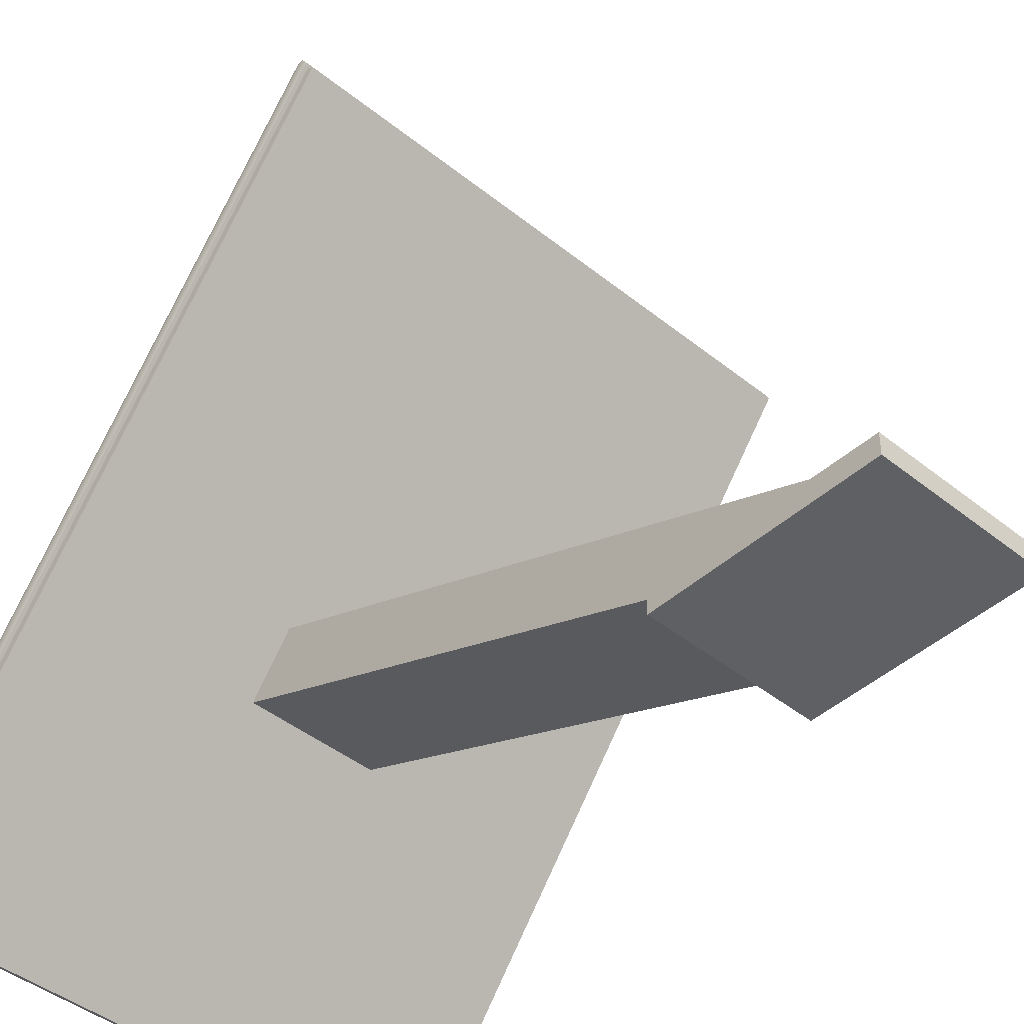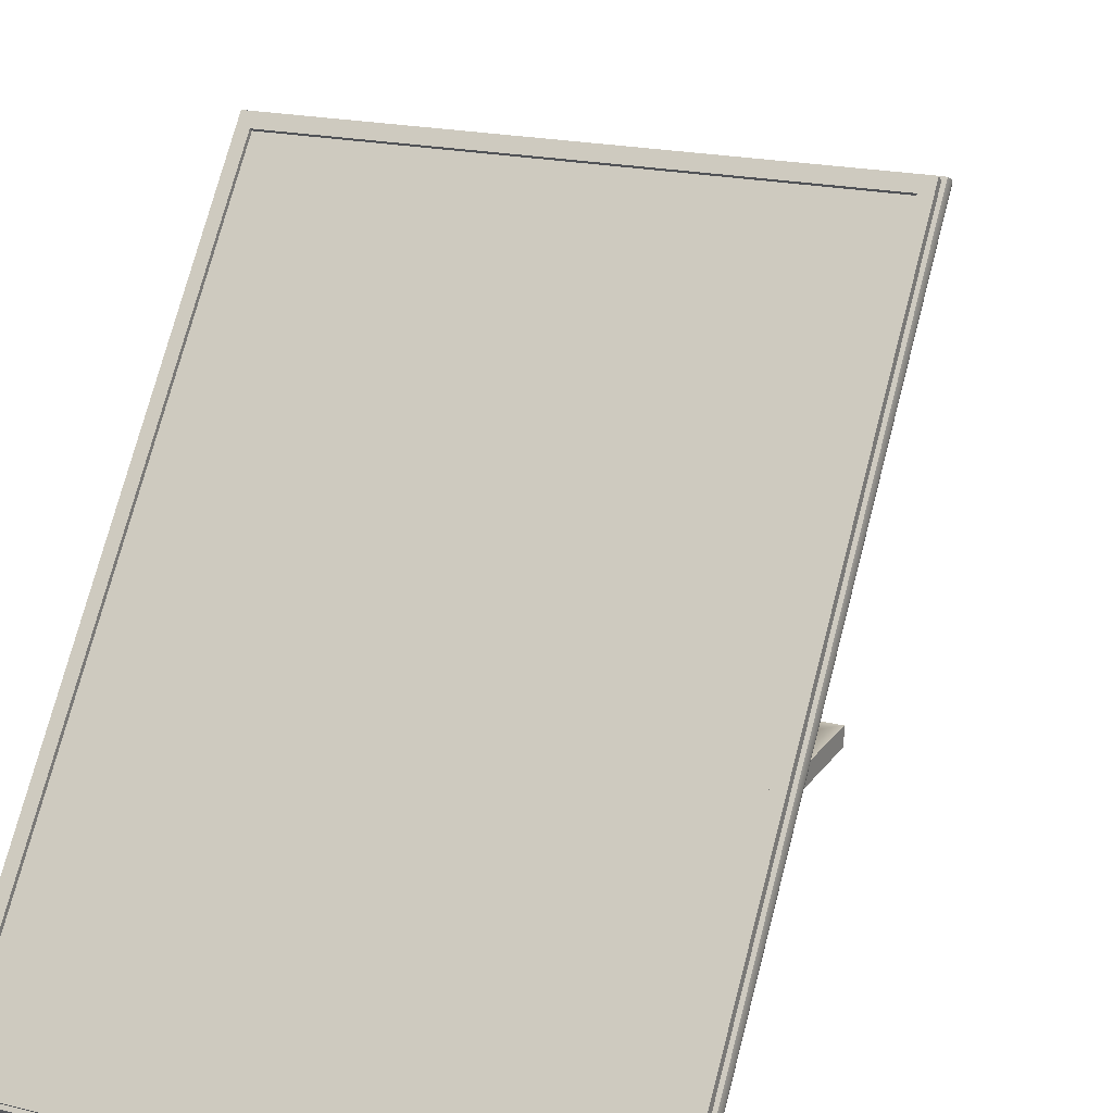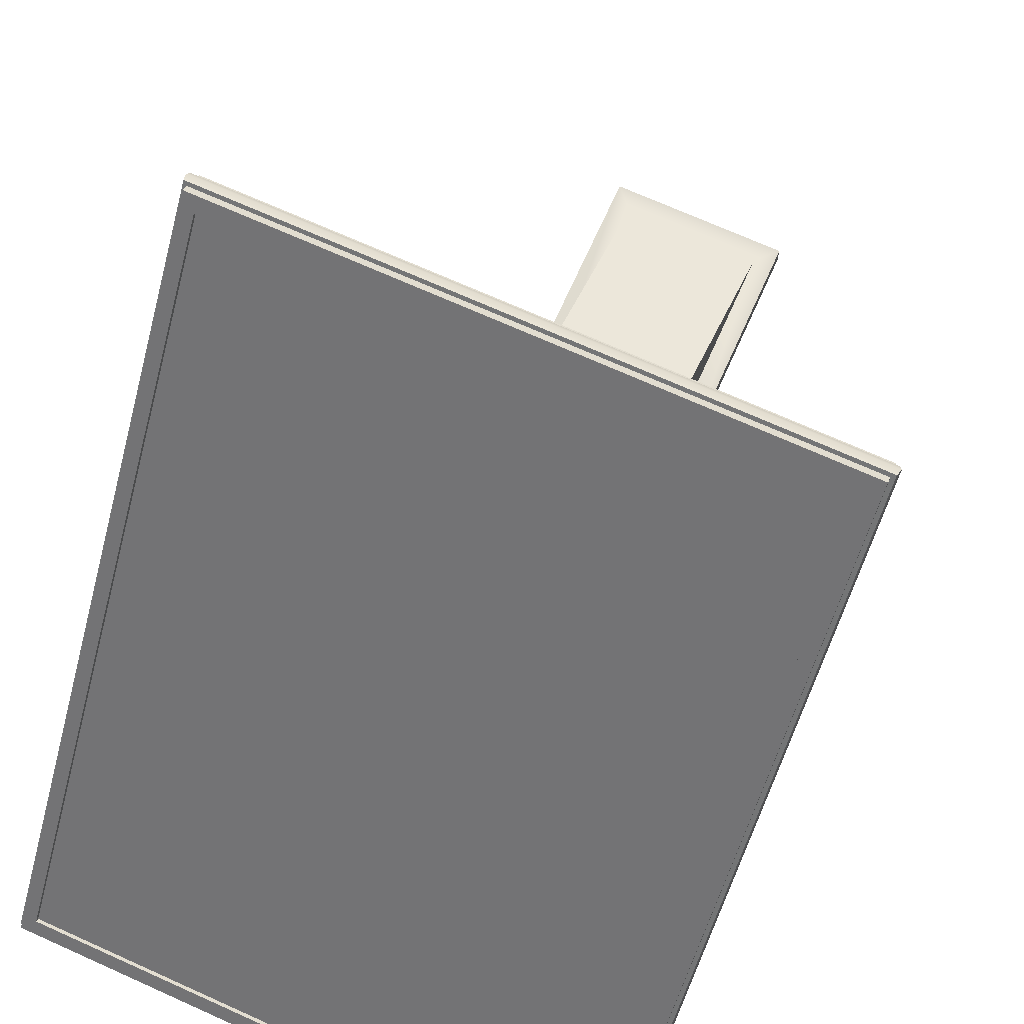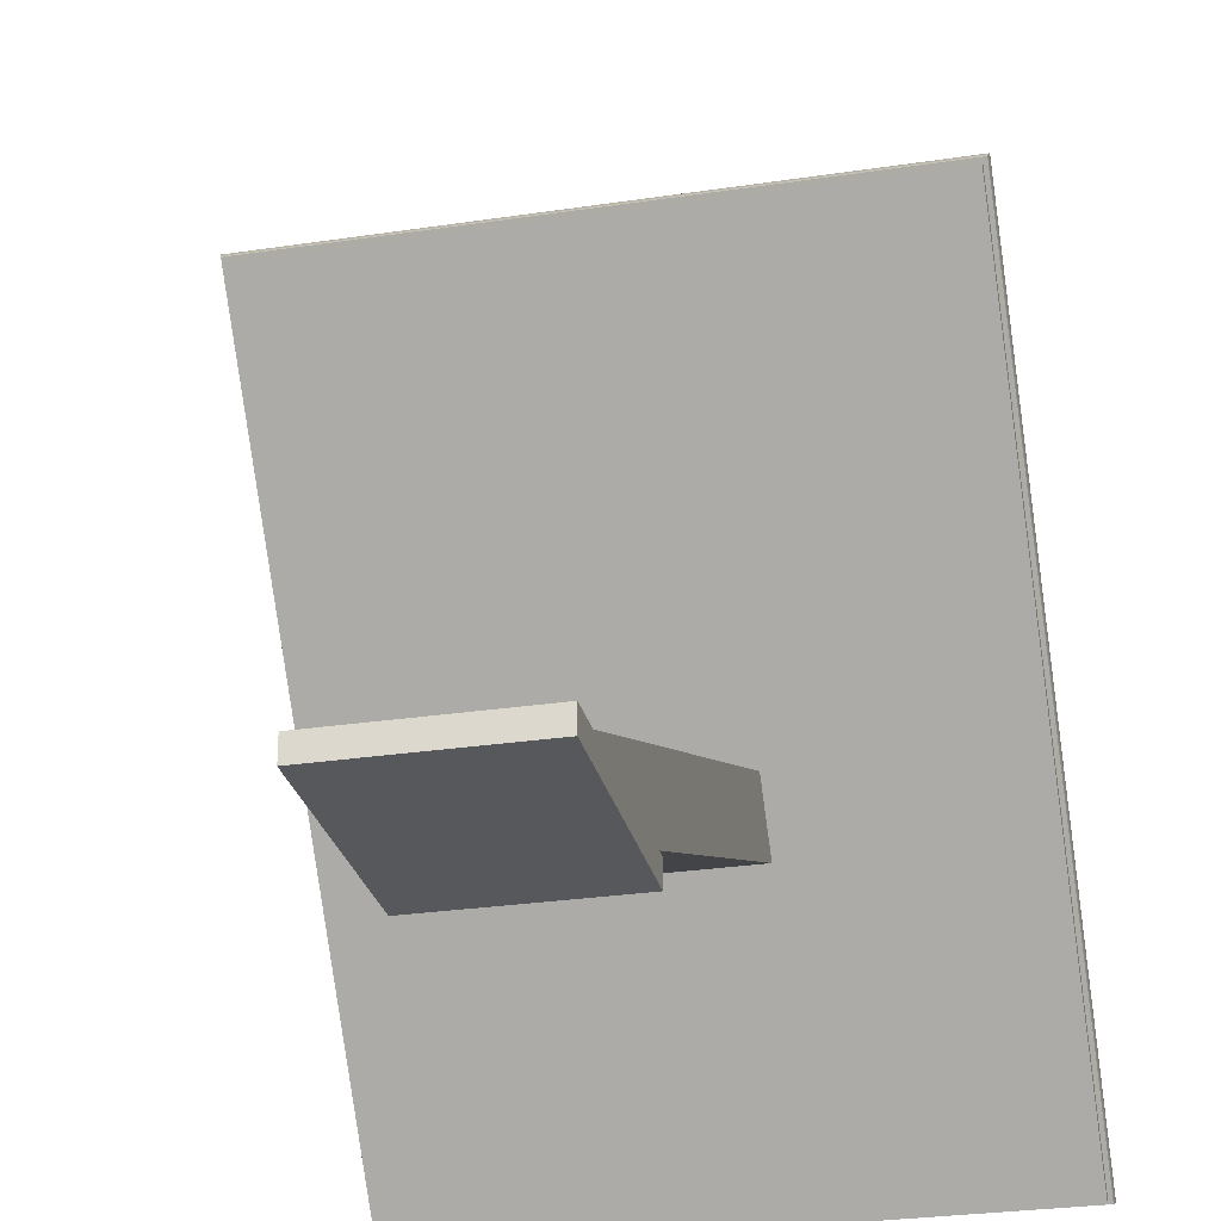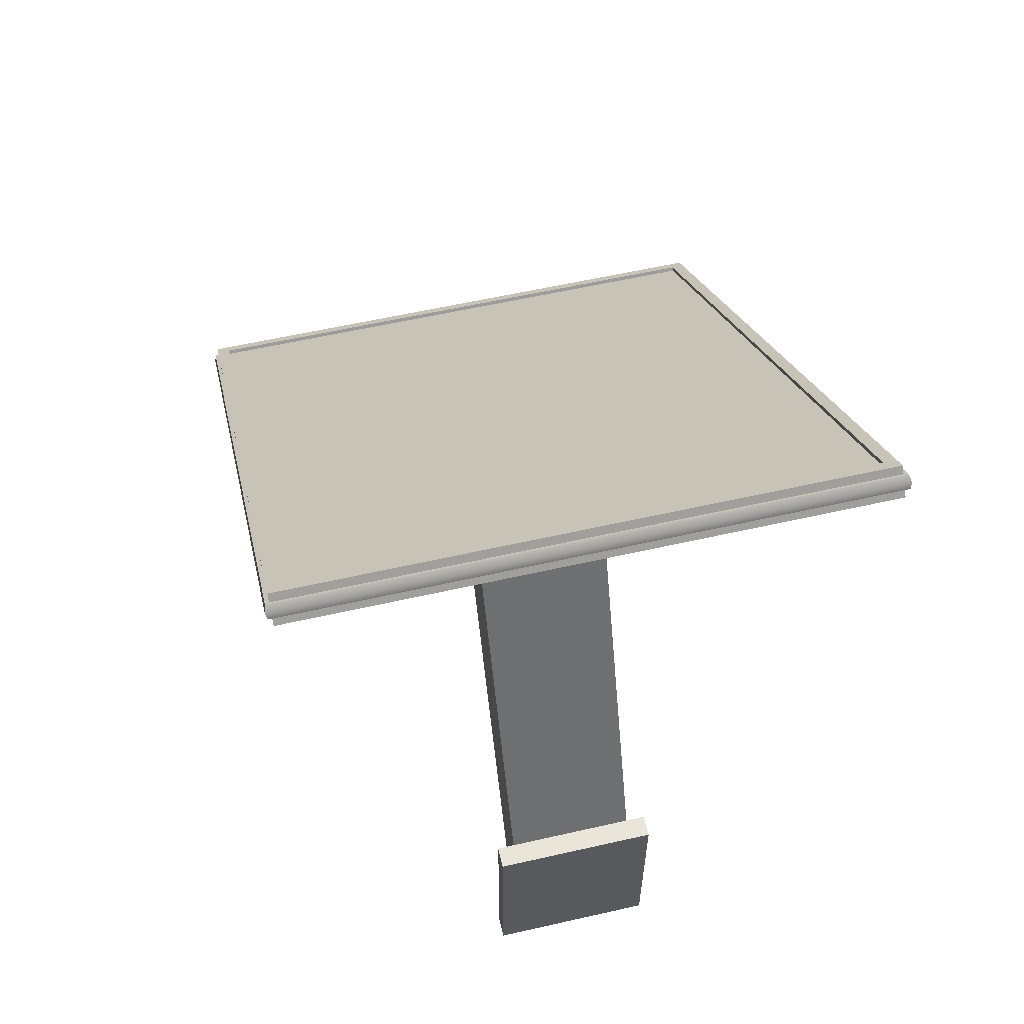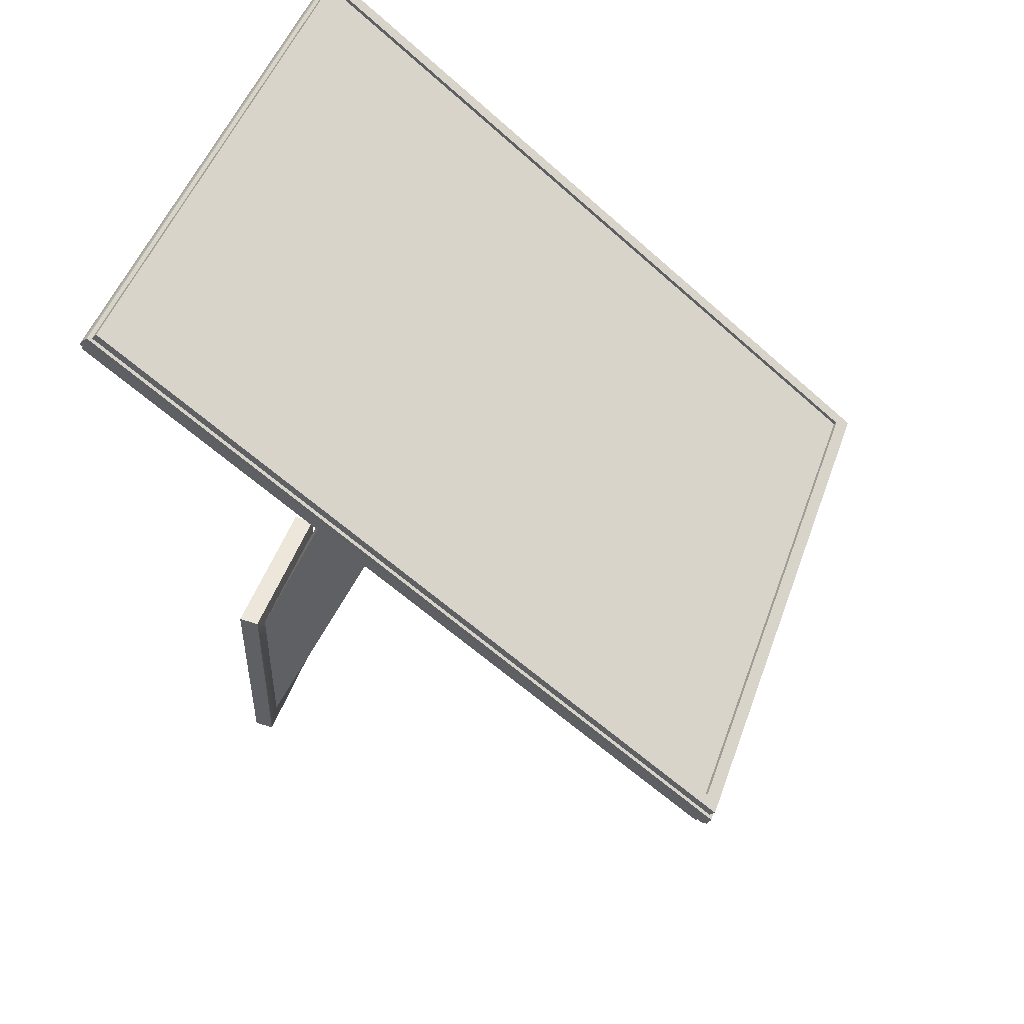
<metadata>
{"format":"obj","ext":"obj","renderer":"f3d","projection":"perspective","resolution":1024,"background":"white","views":[{"elev":-43.9,"azim":136.7,"up":"+Y"},{"elev":19.5,"azim":24.5,"up":"+Y"},{"elev":70.7,"azim":24.2,"up":"+Y"},{"elev":-27.8,"azim":-167.0,"up":"+Y"},{"elev":58.5,"azim":-13.2,"up":"+Z"},{"elev":49.8,"azim":109.4,"up":"+Z"}]}
</metadata>
<code>
g default
v 4.17 -0.01805 6.231
v -4.17 -0.01804 6.231
v 4.17 9.044 -0.7904
v -4.17 9.044 -0.7904
v 4.17 9.323 -0.4432
v -4.17 9.323 -0.4432
v 4.17 0.2604 6.578
v -4.17 0.2604 6.578
v 3.984 9.147 -0.3073
v -3.984 9.147 -0.3073
v -3.984 0.436 6.442
v 3.984 0.436 6.442
v 3.984 9.111 -0.3537
v -3.984 9.111 -0.3537
v -3.984 0.4001 6.396
v 3.984 0.4001 6.396
v 0.973 3.286 3.674
v -0.973 3.286 3.674
v -0.973 4.11 3.036
v 0.973 4.11 3.036
v 0.973 0.3282 -3.649
v -0.973 0.3282 -3.649
v -0.973 0.313 -6.296
v 0.973 0.313 -6.296
v -4.17 0.05968 6.328
v 4.17 0.05968 6.328
v 4.17 9.122 -0.6935
v -4.17 9.122 -0.6935
v -4.17 0.1852 6.484
v 4.17 0.1852 6.484
v 4.17 9.247 -0.537
v -4.17 9.247 -0.537
v -4.225 0.1421 6.519
v 4.225 0.1421 6.519
v -4.248 0.05659 6.449
v 4.248 0.05658 6.449
v 4.225 9.291 -0.5716
v 4.248 9.241 -0.6702
v -4.248 9.241 -0.6702
v -4.225 9.291 -0.5716
v -4.225 0.01659 6.362
v 4.225 0.01659 6.362
v 4.225 9.165 -0.728
v -4.225 9.165 -0.728
v 1.249 0.3304 -3.367
v -1.249 0.3304 -3.367
v -1.249 0.3108 -6.578
v 1.249 0.3108 -6.578
v 1.249 -2e-06 -3.365
v -1.249 2e-06 -3.365
v -1.249 0 -6.575
v 1.249 0 -6.575
g solar
f 49 50 51 52
f 31 32 6 5
f 13 14 15 16
f 7 8 29 30
f 32 29 8 6
f 7 30 31 5
f 5 6 10 9
f 6 8 11 10
f 8 7 12 11
f 7 5 9 12
f 9 10 14 13
f 10 11 15 14
f 11 12 16 15
f 12 9 13 16
f 1 2 18 17
f 2 4 19 18
f 4 3 20 19
f 3 1 17 20
f 17 18 22 21
f 18 19 23 22
f 20 17 21 24
f 19 20 24 23
f 26 25 2 1
f 27 26 1 3
f 3 4 28 27
f 2 25 28 4
f 34 33 35 36
f 37 34 36 38
f 38 39 40 37
f 39 35 33 40
f 36 35 41 42
f 38 36 42 43
f 43 44 39 38
f 44 41 35 39
f 30 29 33 34
f 31 30 34 37
f 32 31 37 40
f 29 32 40 33
f 25 26 42 41
f 26 27 43 42
f 27 28 44 43
f 28 25 41 44
f 21 22 46 45
f 22 23 47 46
f 23 24 48 47
f 24 21 45 48
f 45 46 50 49
f 46 47 51 50
f 47 48 52 51
f 48 45 49 52

</code>
